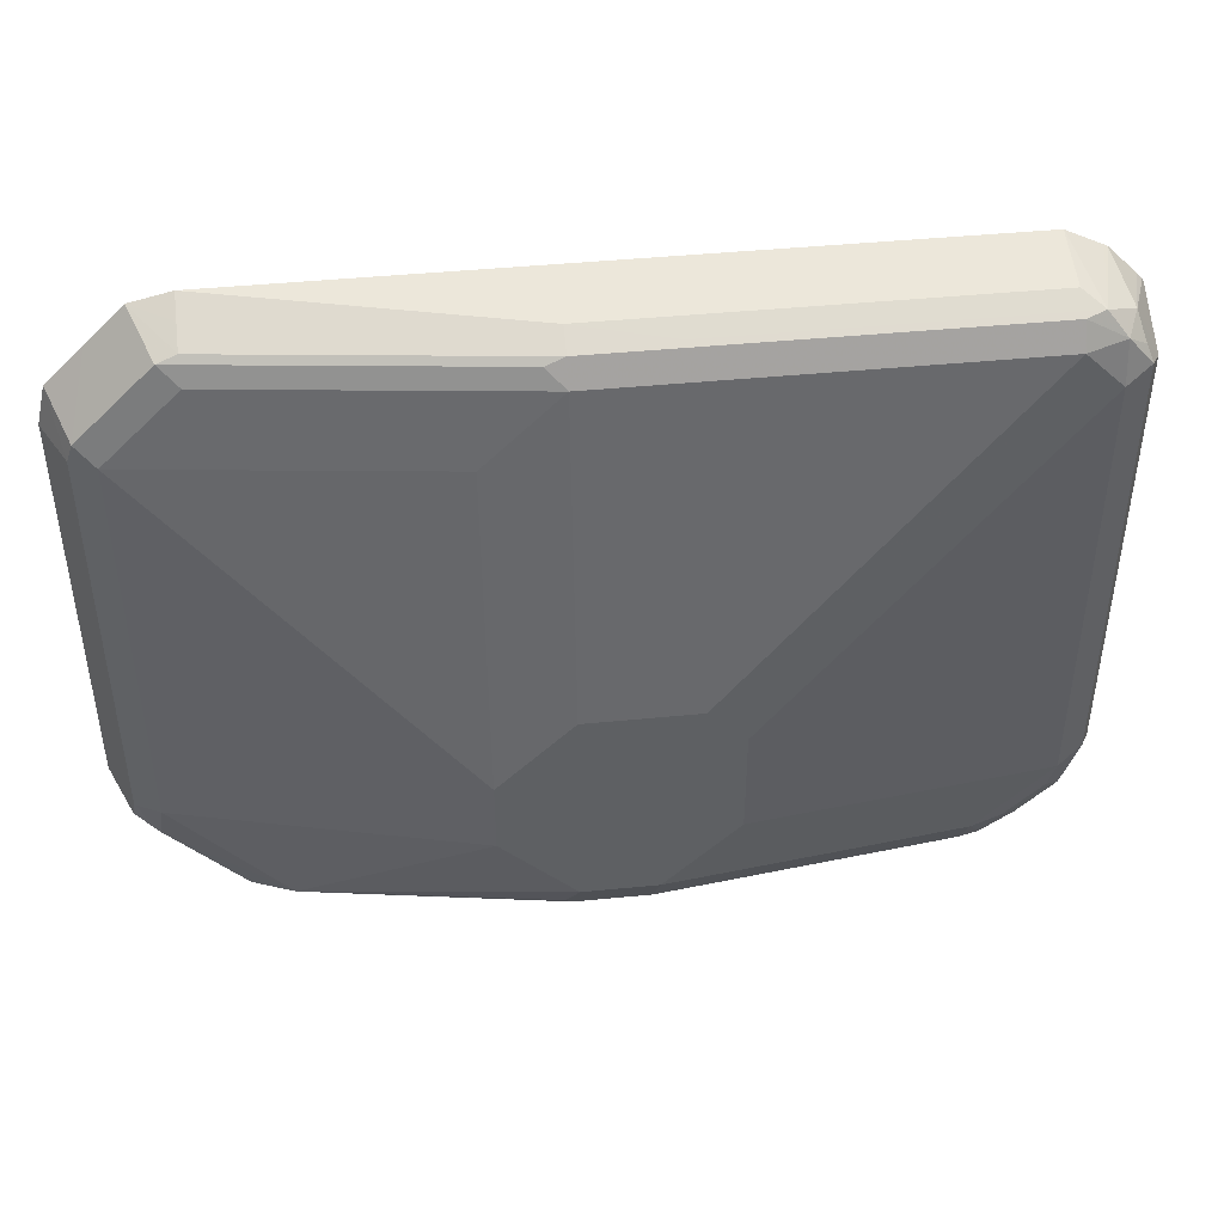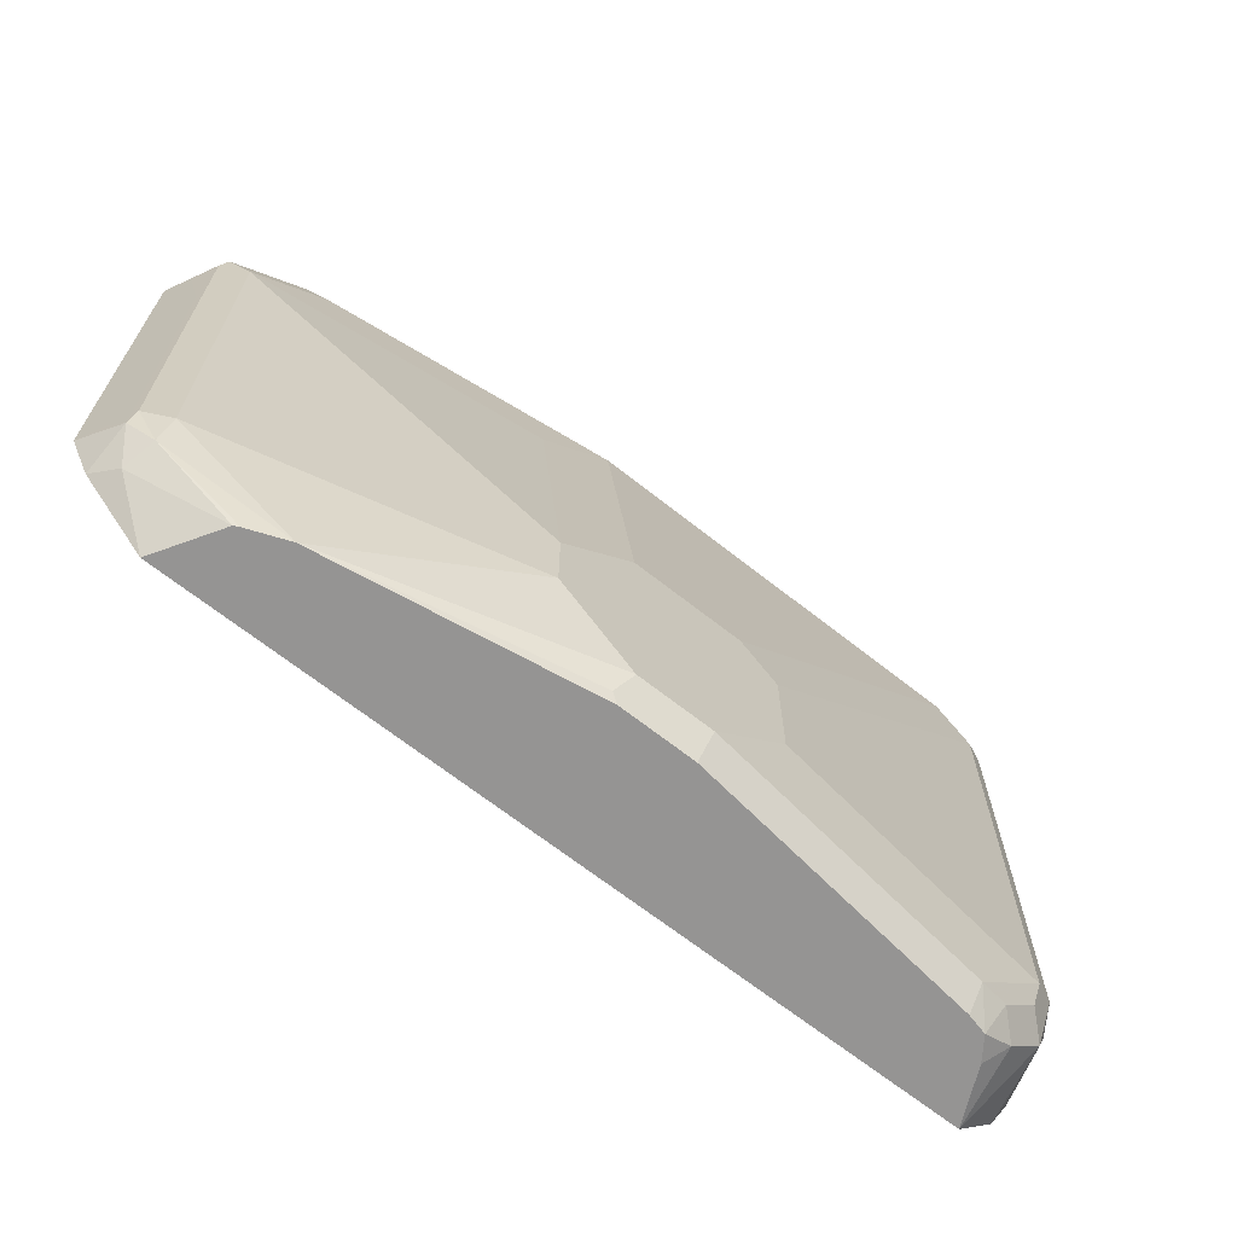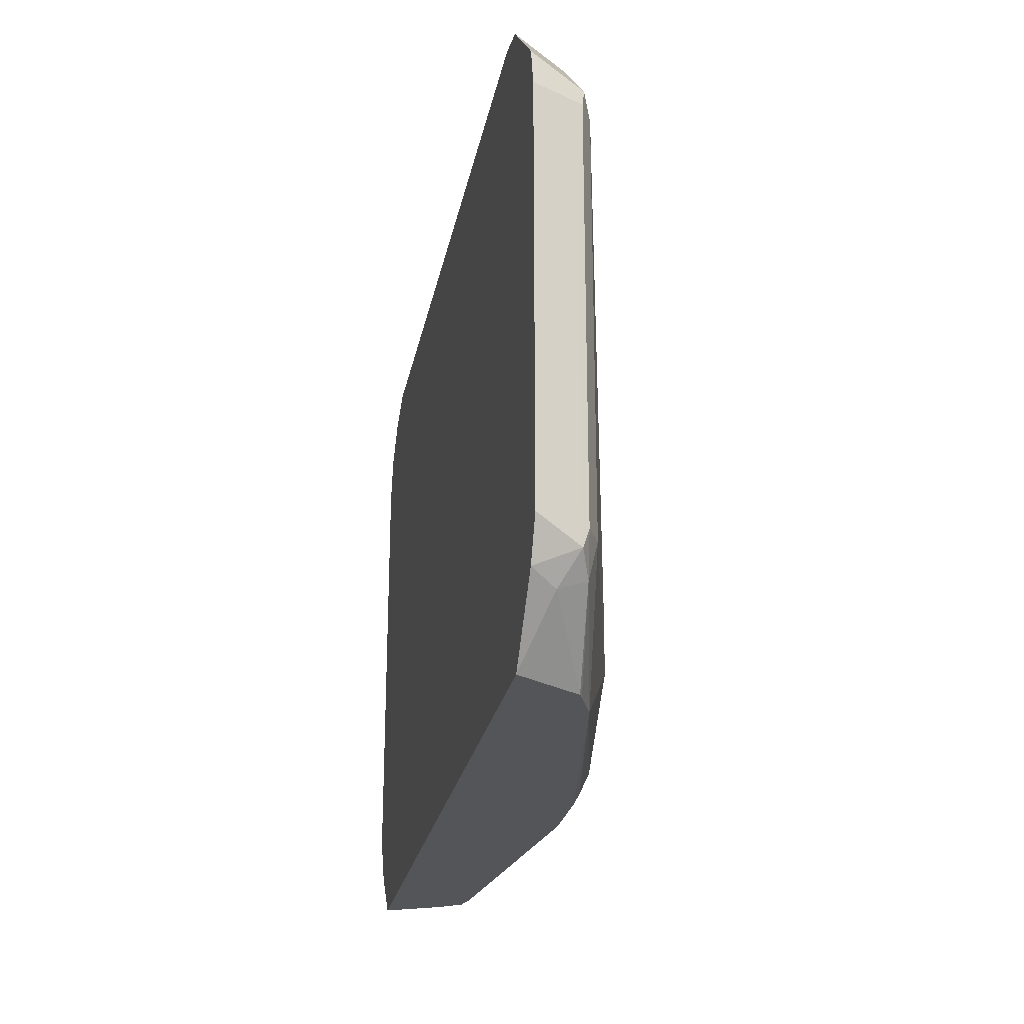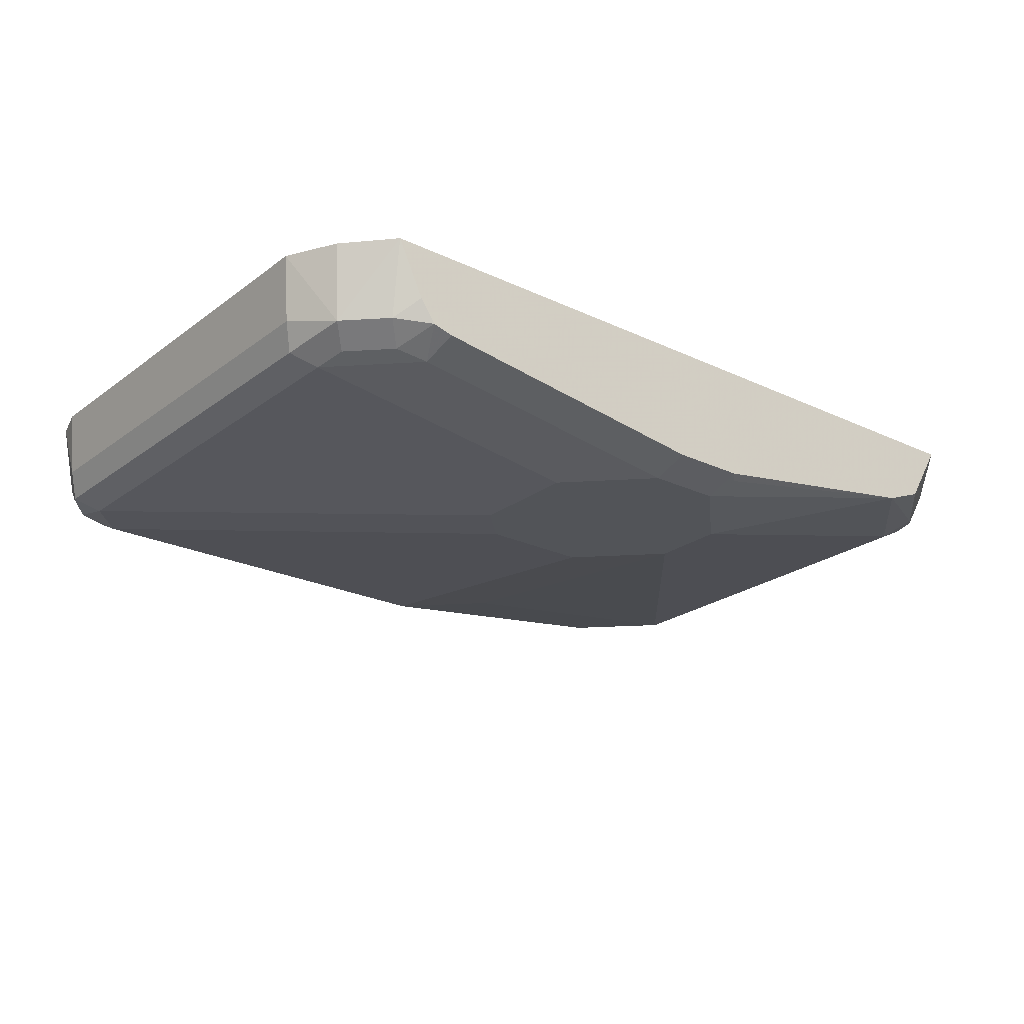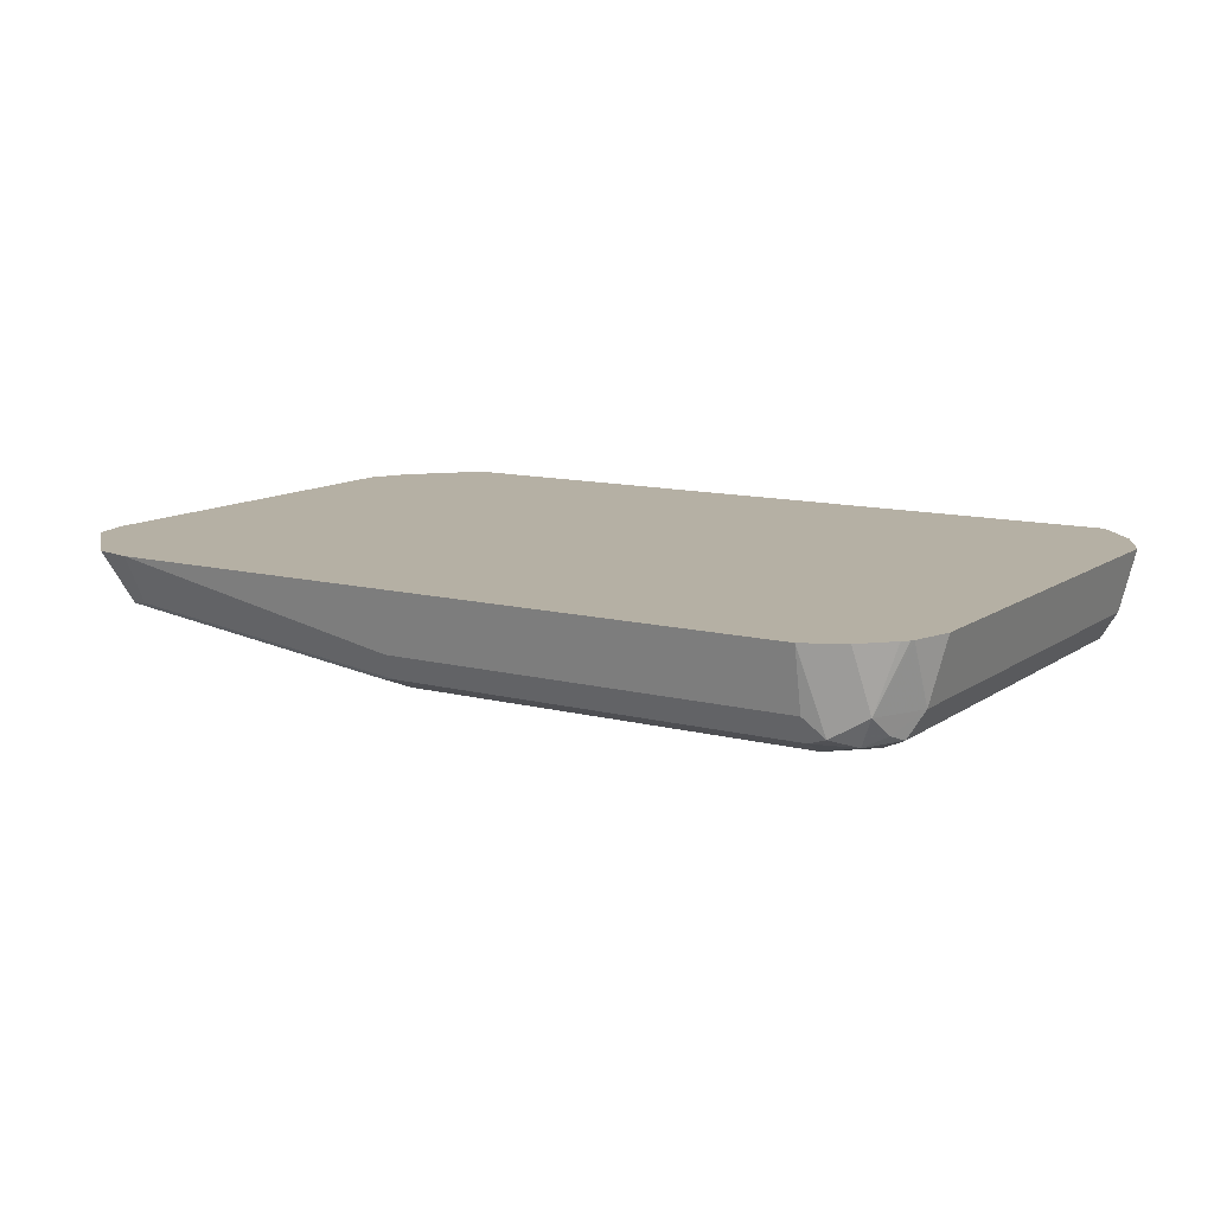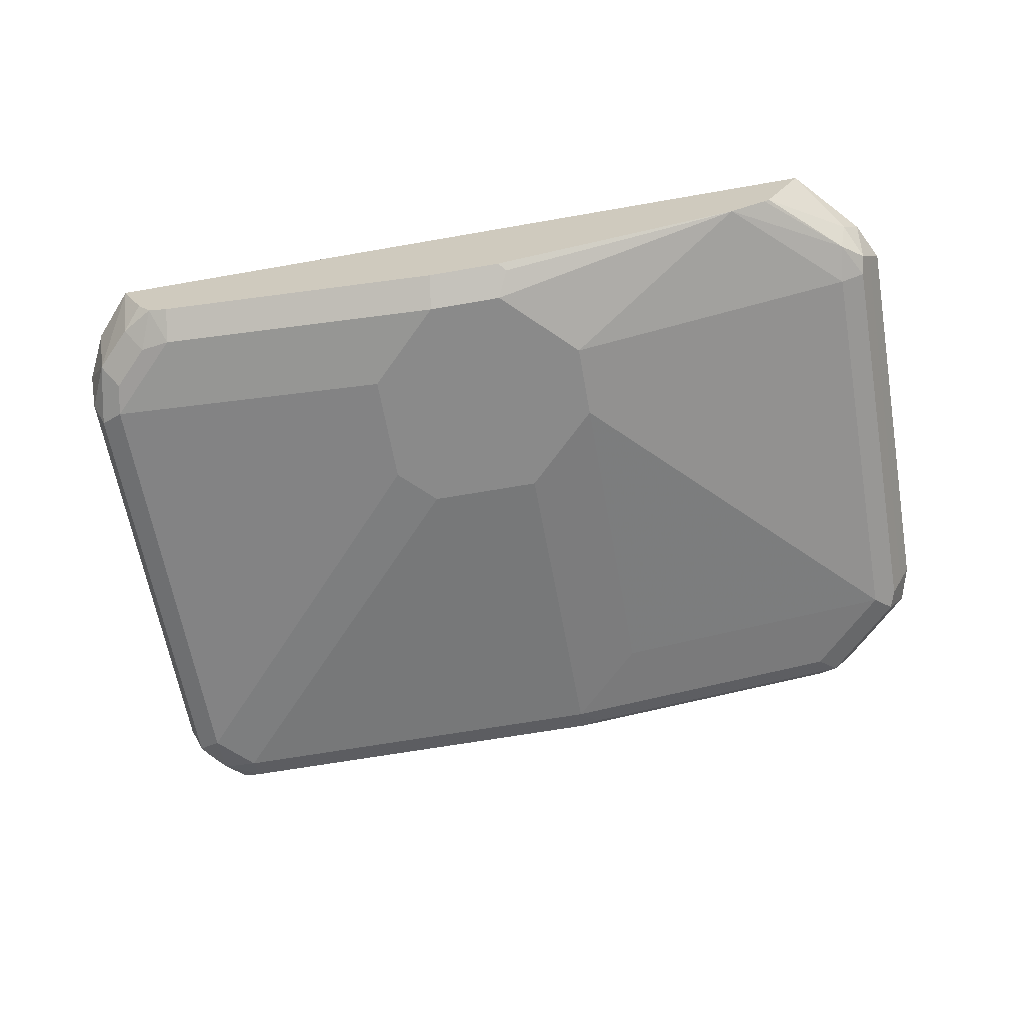
<metadata>
{"format":"obj","ext":"obj","renderer":"f3d","projection":"perspective","resolution":1024,"background":"white","views":[{"elev":44.0,"azim":173.4,"up":"+Y"},{"elev":-67.2,"azim":141.6,"up":"+Y"},{"elev":-24.8,"azim":79.3,"up":"+Y"},{"elev":-23.2,"azim":-38.8,"up":"+Z"},{"elev":11.6,"azim":-147.9,"up":"+Z"},{"elev":-63.5,"azim":10.1,"up":"+Z"}]}
</metadata>
<code>
v 0.1917 0.4088 -0.3135
v 0.2122 0.404 -0.3135
v 0.1917 0.4026 -0.3259
v 0.03833 0.4026 -0.3451
v -0.1725 0.4088 -0.3135
v 0.2314 0.3848 -0.3135
v 0.2013 0.393 -0.3403
v 0.1917 0.3962 -0.3387
v 0.03833 0.3962 -0.3579
v -0.009557 0.3978 -0.3547
v -0.1725 0.4026 -0.3451
v -0.1821 0.3978 -0.3547
v -0.1728 0.4087 -0.3135
v 0.2505 0.3656 -0.3135
v 0.2396 0.3547 -0.3403
v 0.1917 0.3834 -0.3451
v 0.03833 0.3834 -0.3643
v 0.0479 0.393 -0.3595
v 0.2109 0.3643 -0.3451
v -0.1725 0.3962 -0.3579
v -0.1917 0.3858 -0.3595
v -0.1981 0.3898 -0.3451
v -0.1925 0.3988 -0.3135
v -0.1909 0.3997 -0.3135
v 0.2555 0.3451 -0.3135
v 0.2492 0.3451 -0.3259
v 0.2428 0.3451 -0.3387
v 0.23 0.3451 -0.3451
v 0.07668 0.3451 -0.3643
v 0.03833 0.2109 -0.3834
v -0.1725 0.3834 -0.3643
v -0.1917 0.3643 -0.3643
v -0.2045 0.3706 -0.3579
v -0.2013 0.3787 -0.3547
v -0.2109 0.3643 -0.3451
v -0.2109 0.3788 -0.3135
v -0.21 0.3805 -0.3135
v -0.2071 0.3839 -0.3135
v 0.2555 0.1342 -0.3135
v 0.2492 0.1342 -0.3259
v 0.2444 0.2972 -0.3355
v 0.2428 0.1342 -0.3387
v 0.23 0.1342 -0.3451
v 0.07668 0.1726 -0.3834
v -0.01913 0.2109 -0.3834
v -0.03833 0.1917 -0.3834
v -0.1917 0.1342 -0.3643
v -0.2045 0.1406 -0.3579
v -0.2109 0.1342 -0.3451
v -0.2171 0.358 -0.3135
v 0.2454 0.1142 -0.3135
v 0.2444 0.1246 -0.3355
v 0.2324 0.1151 -0.3403
v 0.1725 0.07913 -0.3535
v 0.07668 0.1342 -0.3834
v -0.03833 0.1342 -0.3834
v -0.1725 0.1151 -0.3643
v -0.1885 0.1182 -0.3611
v -0.1981 0.1087 -0.3515
v -0.2171 0.128 -0.3135
v 0.2364 0.1087 -0.3259
v 0.2135 0.07913 -0.3135
v 0.1944 0.07913 -0.3446
v 0.1917 0.07913 -0.3459
v 0.04078 0.07913 -0.3751
v 0.04471 0.0831 -0.3771
v 0.03833 0.09588 -0.3834
v 1.956e-05 0.09588 -0.3834
v -0.1533 0.09588 -0.3643
v -0.1694 0.09908 -0.3611
v -0.2042 0.1026 -0.3135
v -0.1789 0.08949 -0.3515
v -0.1829 0.07913 -0.3135
v 0.002472 0.07913 -0.3751
v -0.1509 0.07913 -0.3559
v -0.1615 0.07913 -0.3533
v -0.1694 0.07913 -0.3419
f 33 48 49
f 33 49 35
f 33 35 34
f 35 49 60
f 35 60 50
f 35 50 36
f 39 51 52
f 39 52 40
f 43 53 54
f 42 53 43
f 43 54 55
f 47 56 57
f 47 58 48
f 47 57 70
f 47 70 58
f 42 52 53
f 32 48 33
f 27 41 52
f 32 56 47
f 26 41 27
f 48 58 59
f 27 52 42
f 28 43 55
f 28 55 44
f 28 44 29
f 30 44 55
f 30 55 67
f 30 67 68
f 30 68 56
f 30 56 46
f 30 46 45
f 31 45 46
f 31 46 32
f 32 46 56
f 32 47 48
f 48 59 49
f 70 76 72
f 51 61 52
f 58 72 59
f 59 71 60
f 59 72 73
f 59 73 71
f 61 62 63
f 65 74 68
f 65 68 67
f 65 67 66
f 68 74 69
f 69 75 76
f 69 76 70
f 69 74 75
f 72 76 77
f 72 77 73
f 26 52 41
f 58 70 72
f 57 69 70
f 57 68 69
f 56 68 57
f 51 62 61
f 52 61 53
f 53 61 63
f 53 63 64
f 53 64 54
f 54 64 63
f 54 63 62
f 49 59 60
f 54 62 73
f 54 77 76
f 54 76 75
f 54 75 74
f 54 74 65
f 54 65 66
f 54 66 67
f 54 67 55
f 54 73 77
f 26 40 52
f 3 8 4
f 25 39 40
f 1 14 6
f 1 6 2
f 2 6 15
f 2 15 7
f 2 7 8
f 2 8 3
f 4 8 9
f 4 9 10
f 4 10 12
f 4 12 11
f 5 11 12
f 5 12 13
f 6 14 15
f 7 16 17
f 7 17 18
f 1 25 14
f 7 18 9
f 1 39 25
f 1 62 51
f 1 2 3
f 1 3 4
f 1 4 11
f 1 11 5
f 1 5 13
f 1 13 24
f 1 24 23
f 1 23 38
f 1 38 37
f 1 37 36
f 1 36 50
f 1 50 60
f 1 60 71
f 1 71 73
f 1 73 62
f 25 40 26
f 7 9 8
f 1 51 39
f 7 28 19
f 17 29 44
f 17 44 30
f 17 30 45
f 17 45 31
f 19 28 29
f 20 31 21
f 21 33 34
f 21 34 22
f 21 31 32
f 22 34 35
f 22 35 36
f 22 36 37
f 22 37 38
f 22 38 23
f 7 15 28
f 17 19 29
f 16 19 17
f 21 32 33
f 15 42 43
f 7 19 16
f 15 43 28
f 9 18 17
f 9 17 31
f 9 31 20
f 9 20 12
f 12 20 21
f 12 21 22
f 9 12 10
f 12 23 24
f 12 24 13
f 14 25 26
f 14 26 27
f 14 27 15
f 15 27 42
f 12 22 23

</code>
